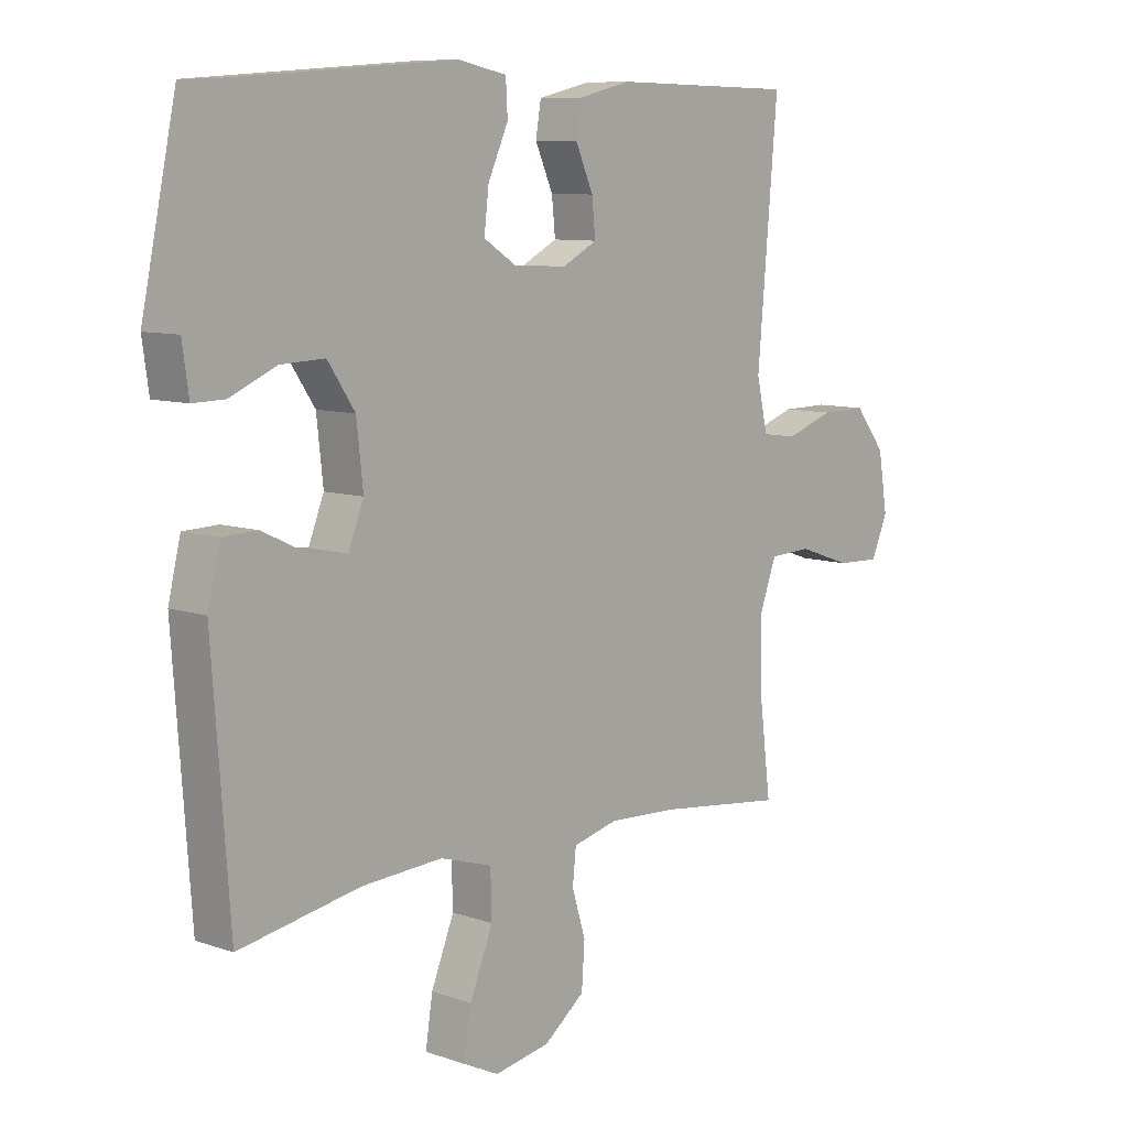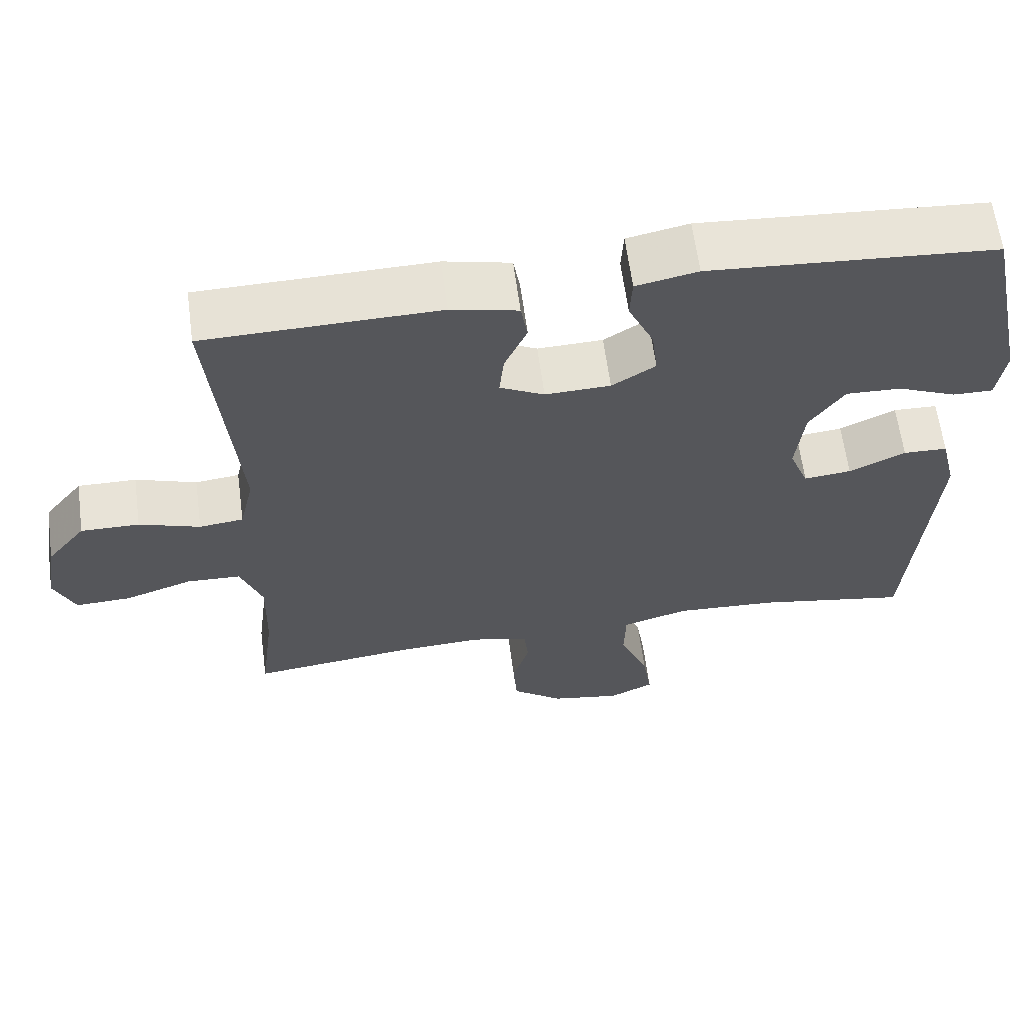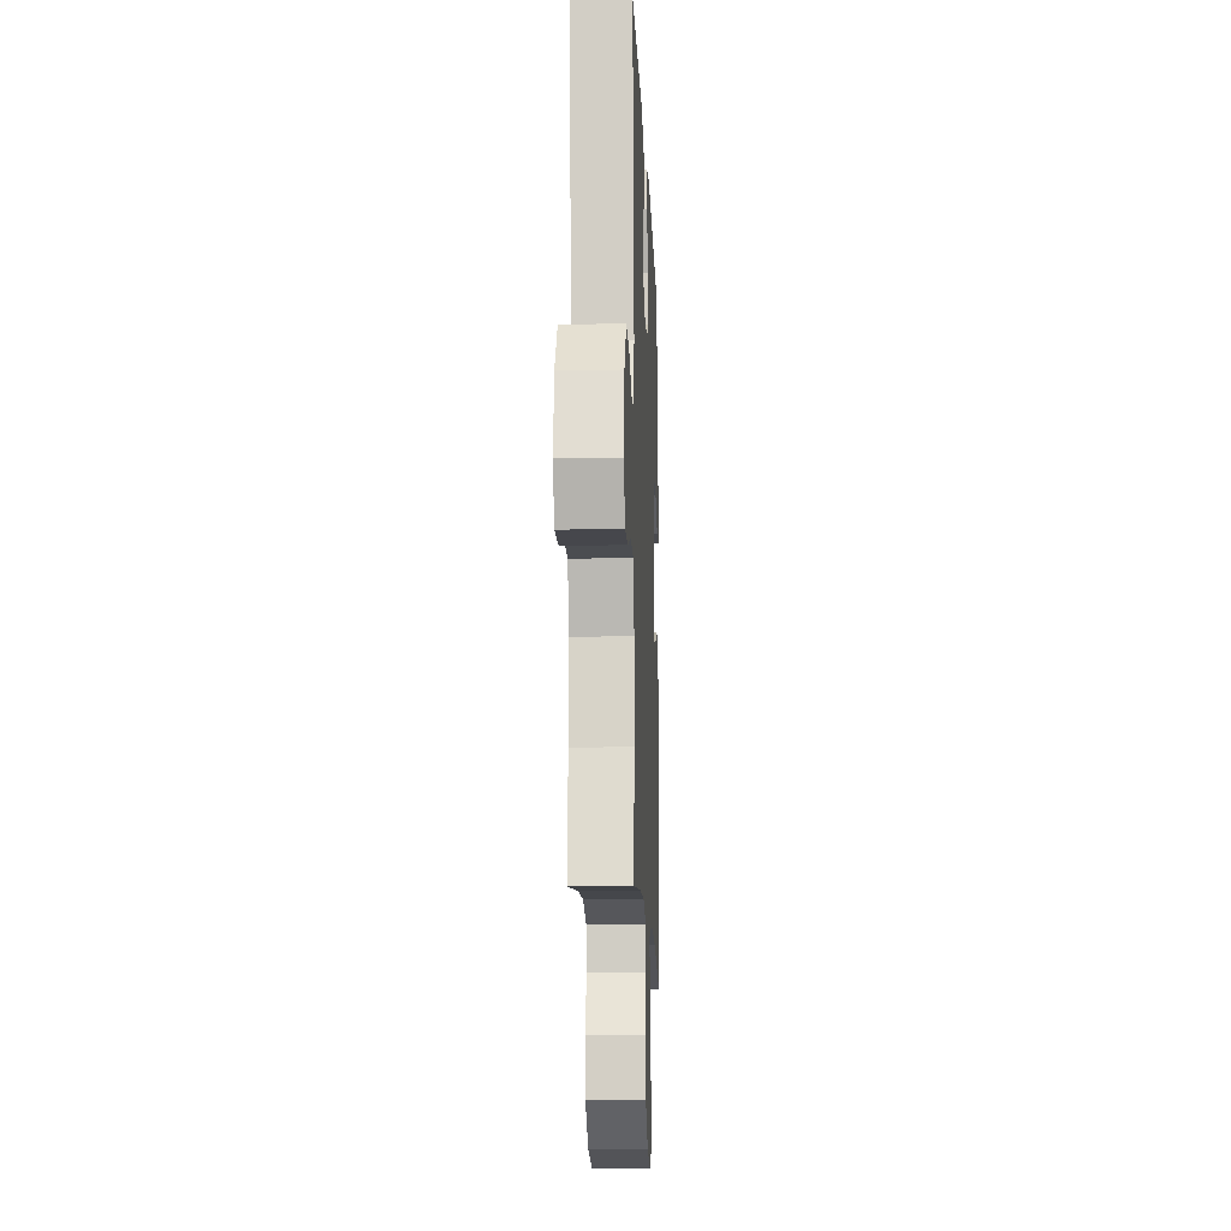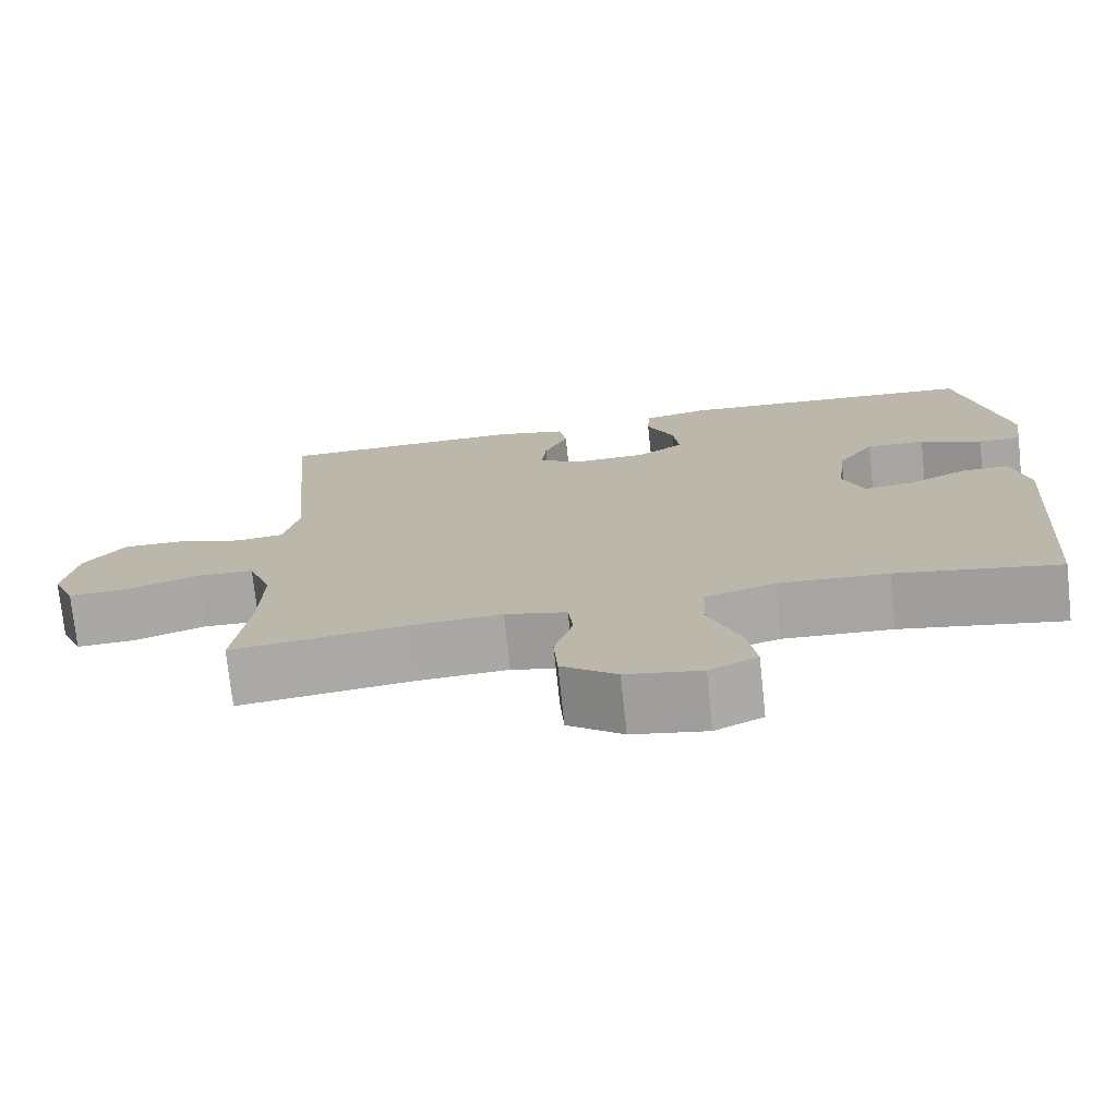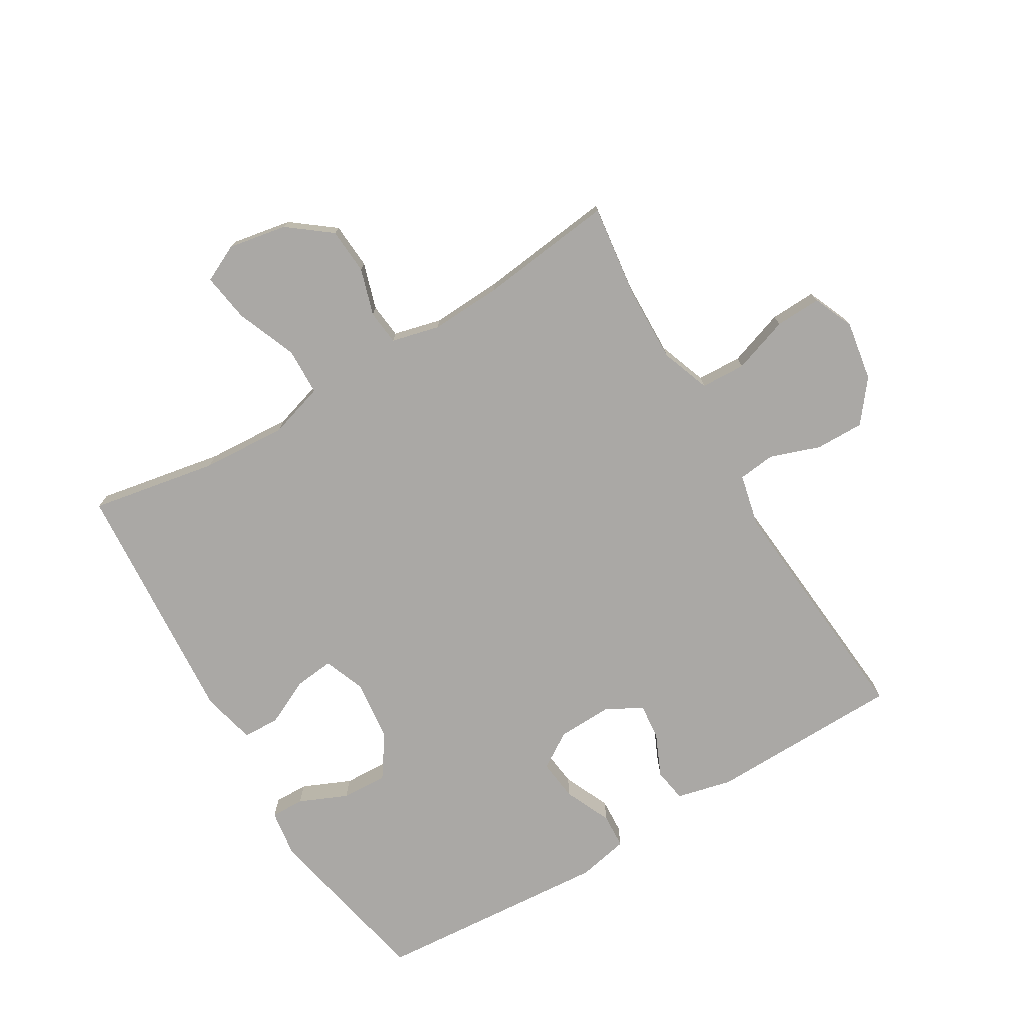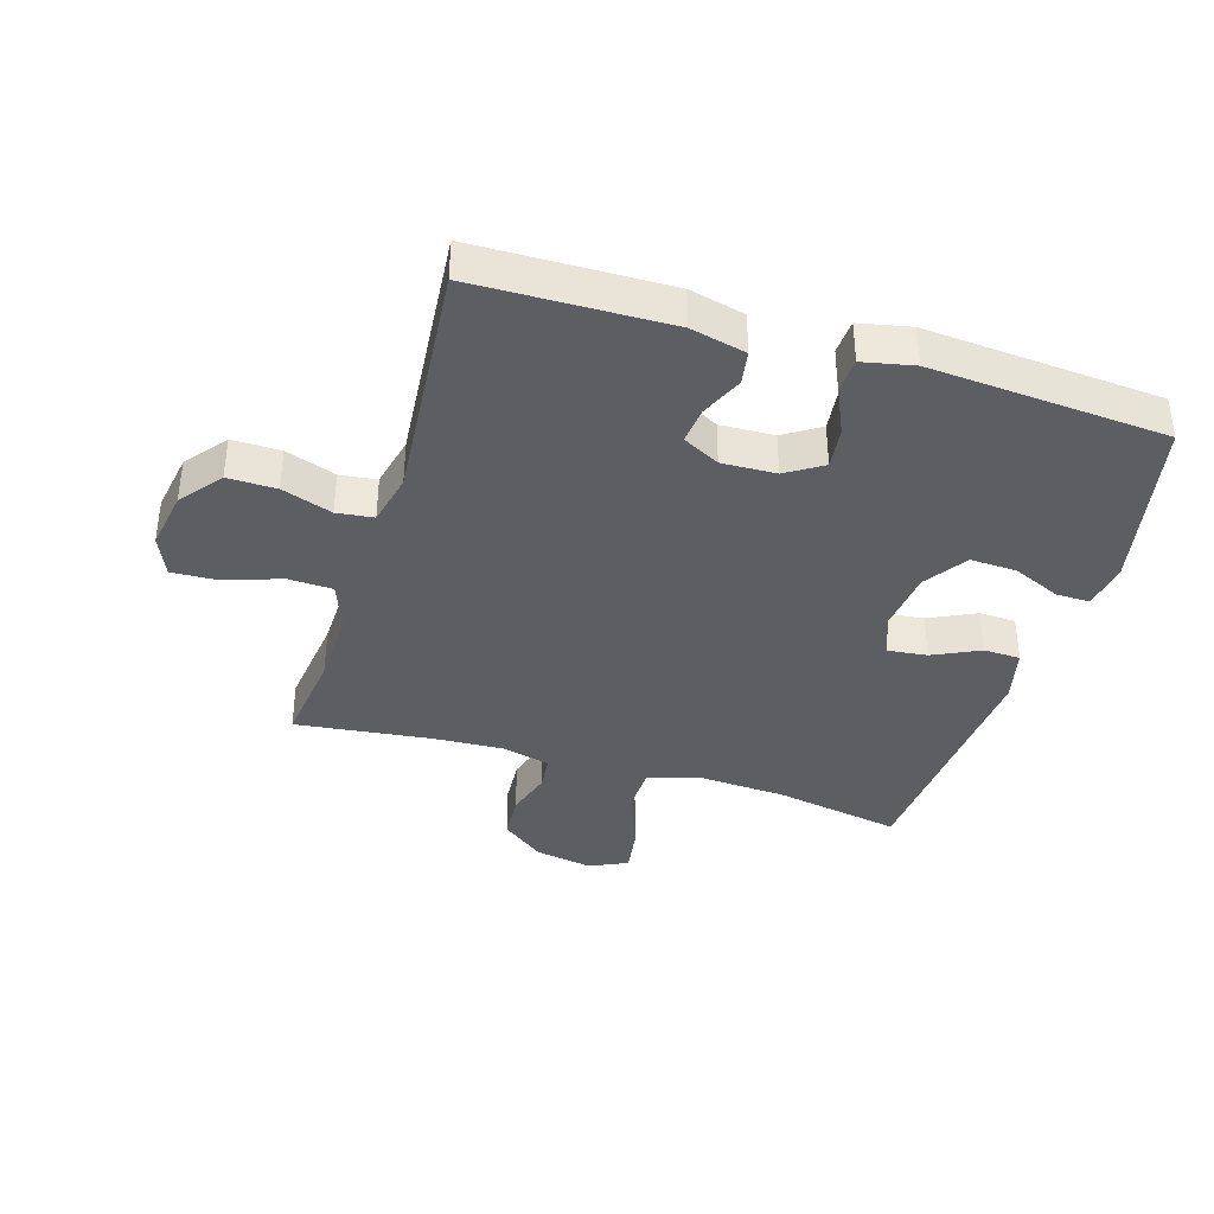
<metadata>
{"format":"obj","ext":"obj","renderer":"f3d","projection":"perspective","resolution":1024,"background":"white","views":[{"elev":8.9,"azim":132.5,"up":"+Z"},{"elev":62.7,"azim":-7.6,"up":"+Z"},{"elev":-13.3,"azim":-87.7,"up":"+Z"},{"elev":-74.5,"azim":6.1,"up":"+Z"},{"elev":-75.2,"azim":-149.3,"up":"+Y"},{"elev":-38.0,"azim":-17.0,"up":"+Y"}]}
</metadata>
<code>
v 0.5 0.07 -0.5
v 0.296 0.07 -0.463
v 0.159 0.07 -0.455
v 0.071 0.07 -0.482
v 0.069 0.07 -0.558
v 0.108 0.07 -0.655
v 0.12 0.07 -0.733
v 0.06 0.07 -0.762
v -0.034 0.07 -0.745
v -0.103 0.07 -0.692
v -0.108 0.07 -0.618
v -0.085 0.07 -0.543
v -0.091 0.07 -0.487
v -0.168 0.07 -0.468
v -0.283 0.07 -0.474
v -0.5 0.07 -0.5
v -0.481 0.07 -0.349
v -0.478 0.07 -0.228
v -0.507 0.07 -0.149
v -0.579 0.07 -0.146
v -0.669 0.07 -0.177
v -0.743 0.07 -0.18
v -0.771 0.07 -0.115
v -0.755 0.07 -0.019
v -0.703 0.07 0.047
v -0.625 0.07 0.046
v -0.544 0.07 0.018
v -0.485 0.07 0.025
v -0.466 0.07 0.109
v -0.5 0.07 0.5
v -0.189 0.07 0.506
v -0.1 0.07 0.485
v -0.091 0.07 0.431
v -0.121 0.07 0.363
v -0.127 0.07 0.304
v -0.068 0.07 0.273
v 0.019 0.07 0.276
v 0.077 0.07 0.313
v 0.069 0.07 0.38
v 0.035 0.07 0.455
v 0.038 0.07 0.511
v 0.12 0.07 0.528
v 0.5 0.07 0.5
v 0.559 0.07 0.22
v 0.548 0.07 0.143
v 0.494 0.07 0.144
v 0.416 0.07 0.178
v 0.342 0.07 0.181
v 0.296 0.07 0.113
v 0.285 0.07 0.013
v 0.311 0.07 -0.053
v 0.374 0.07 -0.046
v 0.449 0.07 -0.01
v 0.508 0.07 -0.012
v 0.529 0.07 -0.099
v 0.5 0 -0.5
v 0.296 0 -0.463
v 0.159 0 -0.455
v 0.071 0 -0.482
v 0.069 0 -0.558
v 0.108 0 -0.655
v 0.12 0 -0.733
v 0.06 0 -0.762
v -0.034 0 -0.745
v -0.103 0 -0.692
v -0.108 0 -0.618
v -0.085 0 -0.543
v -0.091 0 -0.487
v -0.168 0 -0.468
v -0.283 0 -0.474
v -0.5 0 -0.5
v -0.481 0 -0.349
v -0.478 0 -0.228
v -0.507 0 -0.149
v -0.579 0 -0.146
v -0.669 0 -0.177
v -0.743 0 -0.18
v -0.771 0 -0.115
v -0.755 0 -0.019
v -0.703 0 0.047
v -0.625 0 0.046
v -0.544 0 0.018
v -0.485 0 0.025
v -0.466 0 0.109
v -0.5 0 0.5
v -0.189 0 0.506
v -0.1 0 0.485
v -0.091 0 0.431
v -0.121 0 0.363
v -0.127 0 0.304
v -0.068 0 0.273
v 0.019 0 0.276
v 0.077 0 0.313
v 0.069 0 0.38
v 0.035 0 0.455
v 0.038 0 0.511
v 0.12 0 0.528
v 0.5 0 0.5
v 0.559 0 0.22
v 0.548 0 0.143
v 0.494 0 0.144
v 0.416 0 0.178
v 0.342 0 0.181
v 0.296 0 0.113
v 0.285 0 0.013
v 0.311 0 -0.053
v 0.374 0 -0.046
v 0.449 0 -0.01
v 0.508 0 -0.012
v 0.529 0 -0.099
f 55 1 2
f 54 55 2
f 53 54 2
f 52 53 2
f 51 52 2 3
f 50 51 3 4
f 49 50 4
f 45 46 47
f 44 45 47
f 43 44 47
f 42 43 47
f 41 42 47
f 40 41 47
f 39 40 47
f 38 39 47 48
f 37 38 48 49
f 32 33 34
f 31 32 34
f 30 31 34
f 29 30 34
f 28 29 34 35
f 25 26 27
f 24 25 27
f 23 24 27
f 22 23 27
f 21 22 27
f 20 21 27
f 19 20 27 28
f 28 35 36
f 19 28 36
f 18 19 36
f 15 16 17
f 36 37 49
f 18 36 49
f 17 18 49
f 15 17 49
f 14 15 49
f 10 11 12
f 9 10 12
f 8 9 12
f 7 8 12
f 6 7 12
f 5 6 12
f 13 14 49 4
f 4 5 12 13
f 57 56 110
f 57 110 109
f 57 109 108
f 57 108 107
f 58 57 107 106
f 59 58 106 105
f 59 105 104
f 102 101 100
f 102 100 99
f 102 99 98
f 102 98 97
f 102 97 96
f 102 96 95
f 102 95 94
f 103 102 94 93
f 104 103 93 92
f 89 88 87
f 89 87 86
f 89 86 85
f 89 85 84
f 90 89 84 83
f 82 81 80
f 82 80 79
f 82 79 78
f 82 78 77
f 82 77 76
f 82 76 75
f 83 82 75 74
f 91 90 83
f 91 83 74
f 91 74 73
f 72 71 70
f 104 92 91
f 104 91 73
f 104 73 72
f 104 72 70
f 104 70 69
f 67 66 65
f 67 65 64
f 67 64 63
f 67 63 62
f 67 62 61
f 67 61 60
f 59 104 69 68
f 68 67 60 59
f 1 56 57 2
f 2 57 58 3
f 3 58 59 4
f 4 59 60 5
f 5 60 61 6
f 6 61 62 7
f 7 62 63 8
f 8 63 64 9
f 9 64 65 10
f 10 65 66 11
f 11 66 67 12
f 12 67 68 13
f 13 68 69 14
f 14 69 70 15
f 15 70 71 16
f 16 71 72 17
f 17 72 73 18
f 18 73 74 19
f 19 74 75 20
f 20 75 76 21
f 21 76 77 22
f 22 77 78 23
f 23 78 79 24
f 24 79 80 25
f 25 80 81 26
f 26 81 82 27
f 27 82 83 28
f 28 83 84 29
f 29 84 85 30
f 30 85 86 31
f 31 86 87 32
f 32 87 88 33
f 33 88 89 34
f 34 89 90 35
f 35 90 91 36
f 36 91 92 37
f 37 92 93 38
f 38 93 94 39
f 39 94 95 40
f 40 95 96 41
f 41 96 97 42
f 42 97 98 43
f 43 98 99 44
f 44 99 100 45
f 45 100 101 46
f 46 101 102 47
f 47 102 103 48
f 48 103 104 49
f 49 104 105 50
f 50 105 106 51
f 51 106 107 52
f 52 107 108 53
f 53 108 109 54
f 54 109 110 55
f 55 110 56 1

</code>
